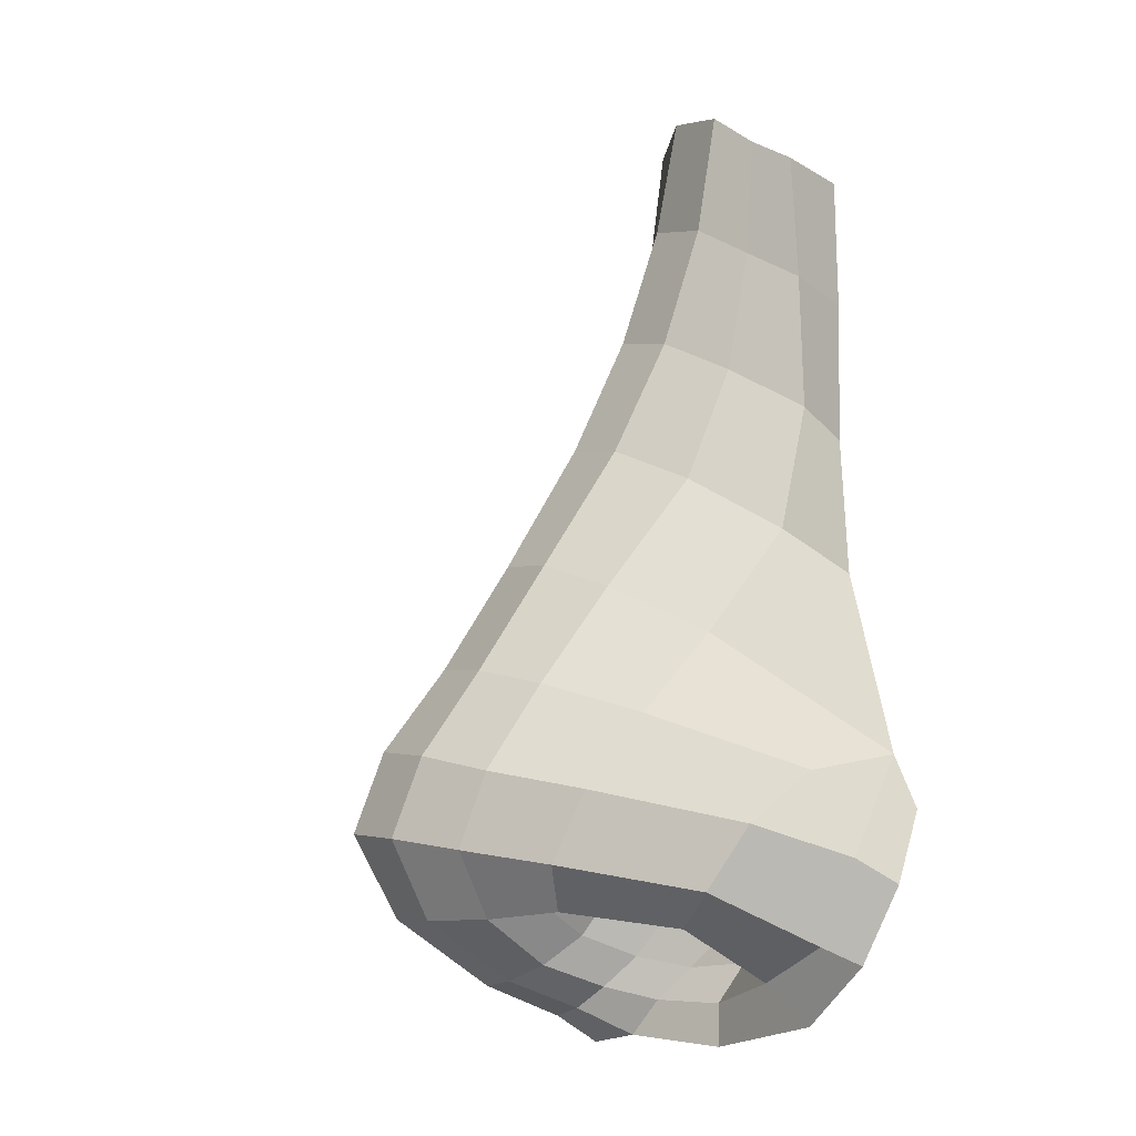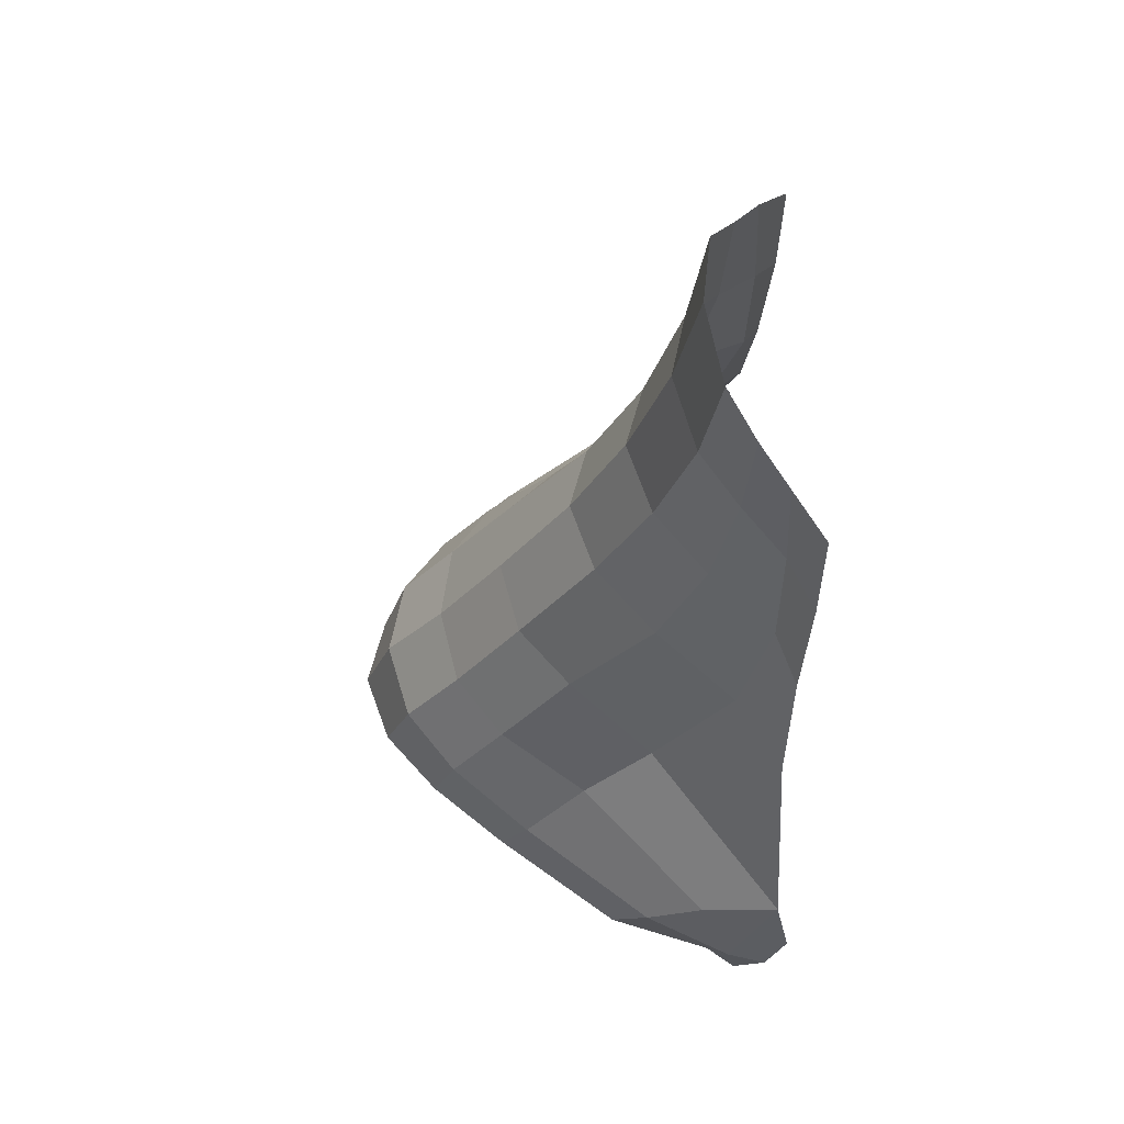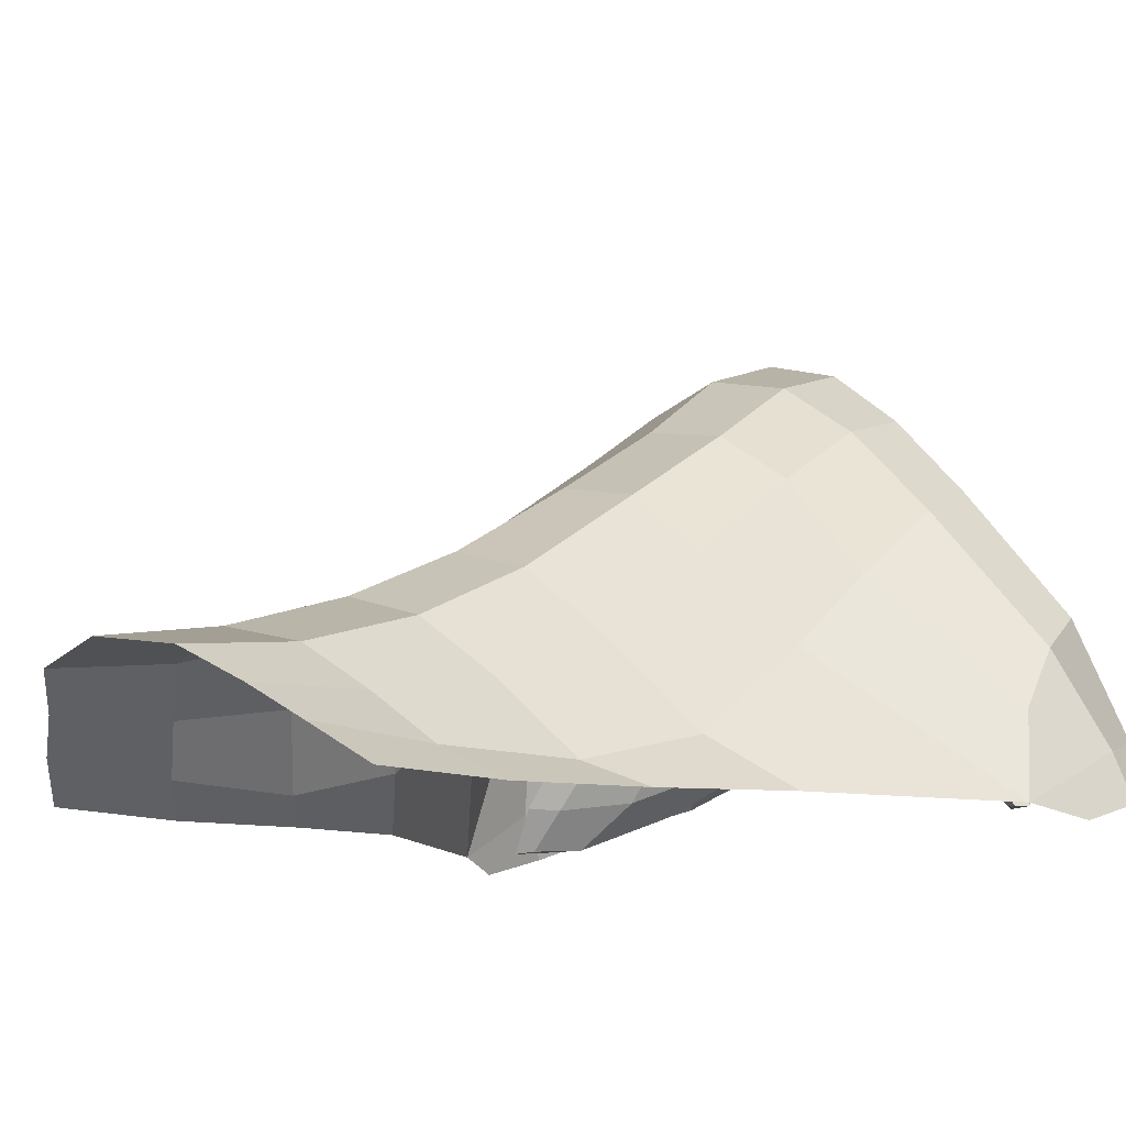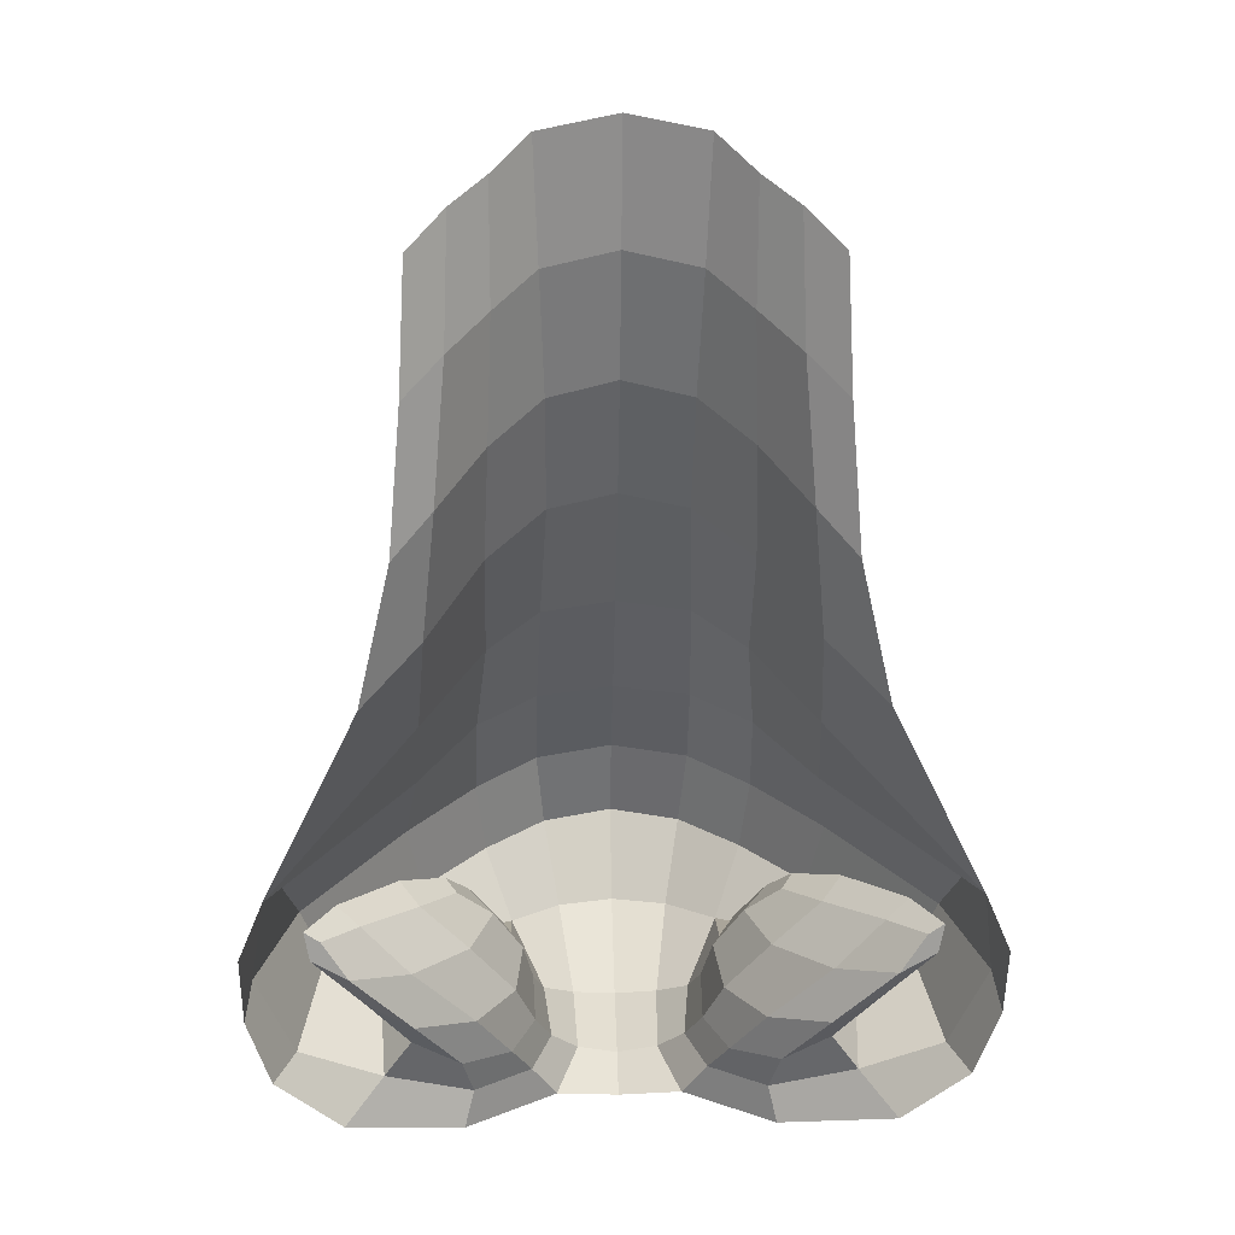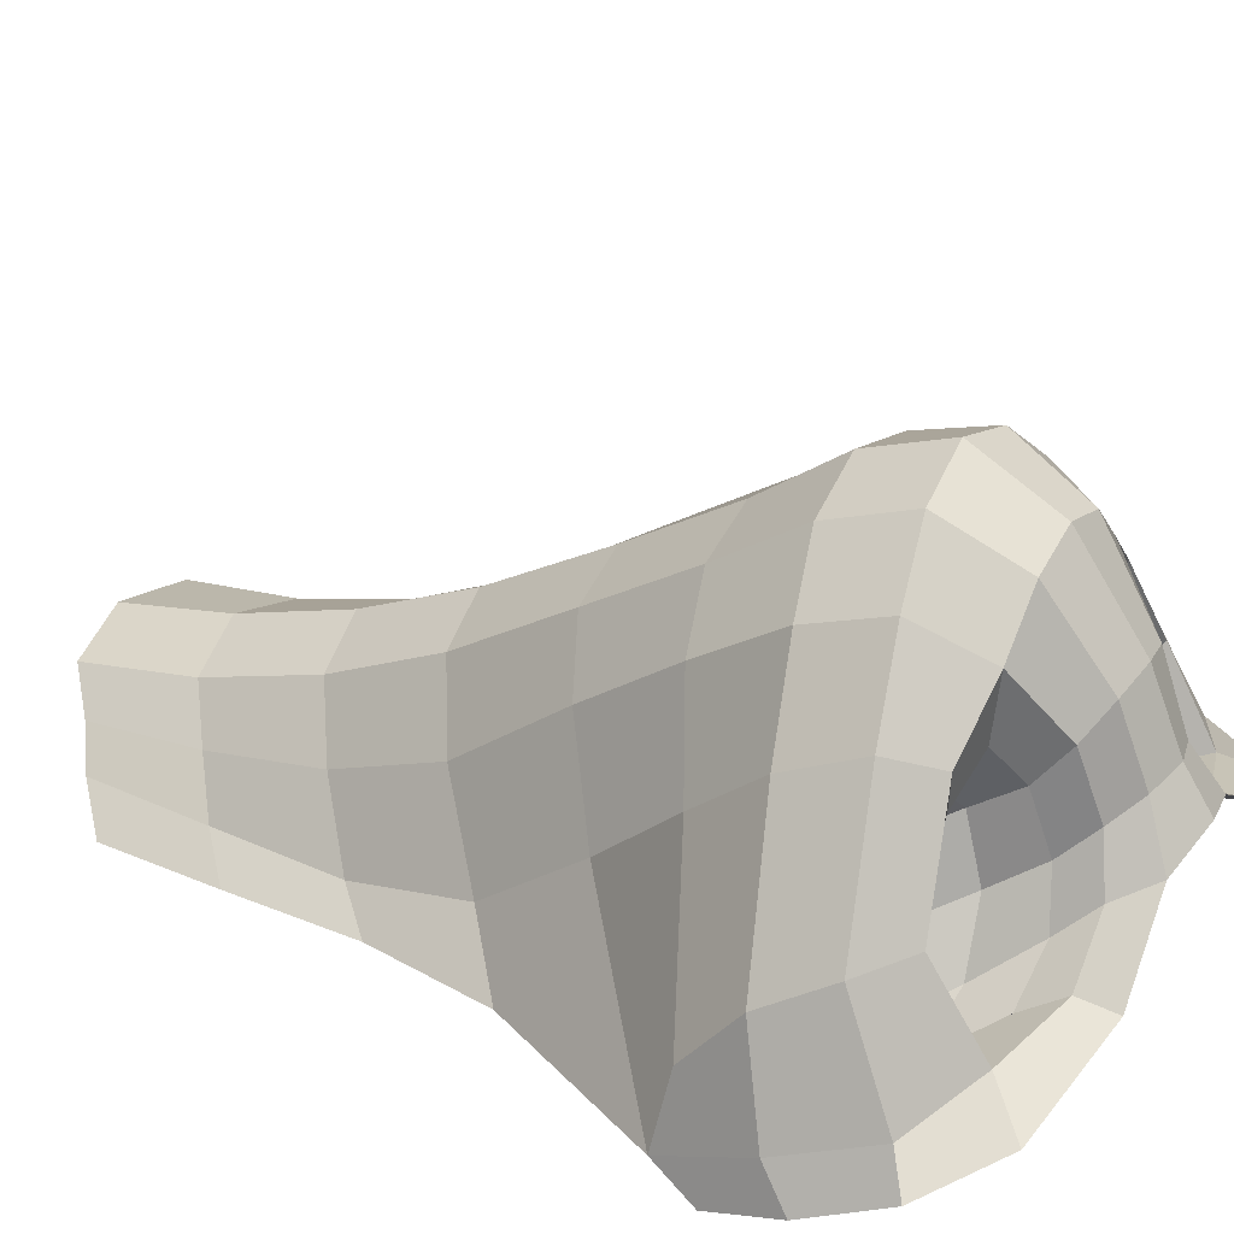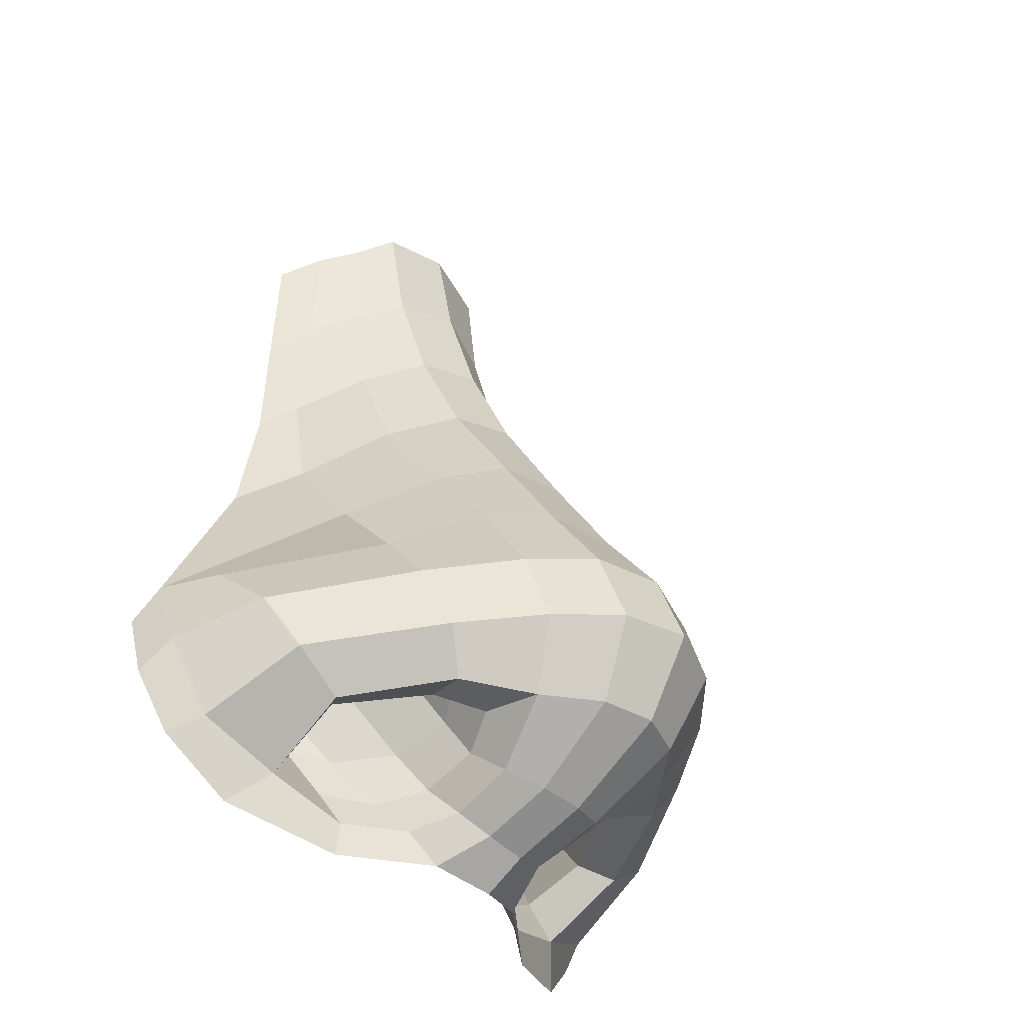
<metadata>
{"format":"obj","ext":"obj","renderer":"f3d","projection":"perspective","resolution":1024,"background":"white","views":[{"elev":-6.7,"azim":72.1,"up":"+Y"},{"elev":63.1,"azim":86.8,"up":"+Y"},{"elev":-11.3,"azim":-135.7,"up":"+Z"},{"elev":15.7,"azim":178.0,"up":"+Y"},{"elev":30.6,"azim":-61.3,"up":"+Z"},{"elev":-39.0,"azim":-51.7,"up":"+Y"}]}
</metadata>
<code>
o nose
v -0.3569 -2.279 1.031
v -0.2308 -2.129 1.327
v -0.3829 -2.001 1.216
v -0.4973 -2.073 0.9276
v -0.2481 -1.968 1.746
v -0.4243 -1.87 1.594
v -0.6108 -1.604 1.98
v -0.3254 -1.617 2.252
v -0.4119 -1.155 2.486
v -0.7653 -1.218 2.191
v -1.13 -1.297 1.768
v -0.9614 -1.556 1.677
v -1.654 -1.44 1.074
v -1.347 -1.643 1.088
v 0 -2.187 1.373
v 0 -2.344 1.135
v 0 -1.128 2.611
v 0 -1.619 2.348
v 0 -2.006 1.804
v -0.8201 -2.079 0.6798
v -0.8744 -2.317 0.7005
v -1.311 -1.943 0.5936
v -1.524 -2.167 0.4297
v -1.774 -1.73 0.4707
v -1.89 -1.829 0.2801
v -1.985 -1.257 0.3606
v -2.009 -1.397 0.1182
v -1.772 -1.077 0.8679
v -1.836 -0.7921 0.5376
v -1.887 -0.7054 0.0777
v -0.4548 -0.6893 2.325
v -0.8161 -0.7794 2.05
v 0 -0.6526 2.436
v -1.211 -0.8867 1.601
v -1.131 -0.461 1.234
v -0.7974 -0.2874 1.728
v -0.4492 -0.1958 1.99
v 0 -0.1676 2.077
v -1.091 0.00157 0.8272
v -0.7319 0.2855 1.304
v -0.4268 0.4257 1.593
v 0 0.4616 1.686
v -0.3965 1.795 0.8293
v 0 1.868 0.955
v 0 2.581 0.7285
v -0.4236 2.501 0.6189
v -0.9614 1.351 0.1704
v -0.6938 1.601 0.5373
v -0.6673 2.321 0.4038
v -0.8955 2.143 0.1685
v 0 1.185 1.265
v -0.391 1.128 1.142
v -1.184 1.118 0.0504
v -1.367 0.3289 0.08586
v -1.037 0.6158 0.3504
v -0.7234 0.9321 0.809
v -0.4759 -1.825 1.048
v -0.6079 -1.886 0.7621
v -0.4857 -1.703 1.381
v -0.6096 -1.565 1.598
v -0.8777 -1.512 1.416
v -1.197 -1.54 0.9122
v -0.8789 -1.853 0.5444
v -1.154 -1.717 0.5402
v -0.7972 -1.601 0.5475
v -1.125 -1.529 0.3057
v -1.379 -1.381 0.2914
v -1.36 -1.231 0.6483
v -1.002 -1.252 1.172
v -0.6776 -1.346 1.397
v -0.5425 -1.459 1.229
v -0.5824 -1.568 0.8789
v -1.524 -0.8225 0.329
v -1.681 -0.8775 0.09347
v -1.595 -0.9392 0.1052
v -1.401 -0.942 0.3172
v -1.099 -0.9781 0.6793
v -1.212 -0.8629 0.7723
v -0.9051 -1.017 0.9713
v -0.9712 -0.9567 1.049
v -1.453 -1.164 0.1176
v -1.136 -1.239 0.3618
v -1.652 -1.047 0.1087
v -1.544 -0.9285 0.4227
v -1.189 -0.9762 0.9581
v -0.8438 -1.099 1.23
v -0.7069 -1.195 1.096
v -0.831 -1.25 0.7292
v 0.3569 -2.279 1.031
v 0.4973 -2.073 0.9276
v 0.3829 -2.001 1.216
v 0.2308 -2.129 1.327
v 0.4243 -1.87 1.594
v 0.2481 -1.968 1.746
v 0.6108 -1.604 1.98
v 0.3254 -1.617 2.252
v 0.7653 -1.218 2.191
v 0.4119 -1.155 2.486
v 0.9614 -1.556 1.677
v 1.13 -1.297 1.768
v 1.347 -1.643 1.088
v 1.654 -1.44 1.074
v 0.8744 -2.317 0.7005
v 0.8201 -2.079 0.6798
v 1.524 -2.167 0.4297
v 1.311 -1.943 0.5936
v 1.89 -1.829 0.2801
v 1.774 -1.73 0.4707
v 1.985 -1.257 0.3606
v 2.009 -1.397 0.1182
v 2.015 -0.9997 0.007416
v 1.887 -0.7054 0.0777
v 1.836 -0.7921 0.5376
v 1.772 -1.077 0.8679
v 0.4548 -0.6893 2.325
v 0.8161 -0.7794 2.05
v 1.211 -0.8867 1.601
v 1.131 -0.461 1.234
v 0.7974 -0.2874 1.728
v 0.4492 -0.1958 1.99
v 1.091 0.00157 0.8272
v 0.7319 0.2855 1.304
v 0.4268 0.4257 1.593
v 0.3965 1.795 0.8293
v 0.4236 2.501 0.6189
v 0.6938 1.601 0.5373
v 0.6673 2.321 0.4038
v 0.391 1.128 1.142
v 0.7234 0.9321 0.809
v 1.037 0.6158 0.3504
v 1.367 0.3289 0.08586
v 0.6079 -1.886 0.7621
v 0.4759 -1.825 1.048
v 0.4857 -1.703 1.381
v 0.6096 -1.565 1.598
v 0.8777 -1.512 1.416
v 1.197 -1.54 0.9122
v 0.8789 -1.853 0.5444
v 1.154 -1.717 0.5402
v 1.125 -1.529 0.3057
v 0.7972 -1.601 0.5475
v 1.379 -1.381 0.2914
v 1.36 -1.231 0.6483
v 1.002 -1.252 1.172
v 0.6776 -1.346 1.397
v 0.5425 -1.459 1.229
v 0.5824 -1.568 0.8789
v 1.524 -0.8225 0.329
v 1.401 -0.942 0.3172
v 1.595 -0.9392 0.1052
v 1.681 -0.8775 0.09347
v 1.212 -0.8629 0.7723
v 1.099 -0.9781 0.6793
v 0.9051 -1.017 0.9713
v 0.9712 -0.9567 1.049
v 1.453 -1.164 0.1176
v 1.136 -1.239 0.3618
v 1.652 -1.047 0.1087
v 1.544 -0.9285 0.4227
v 1.189 -0.9762 0.9581
v 0.8438 -1.099 1.23
v 0.7069 -1.195 1.096
v 0.831 -1.25 0.7292
v 0.6687 3.006 0.3606
v 0.4524 3.198 0.5197
v 0 3.282 0.5963
v -0.4524 3.198 0.5197
v -0.6687 3.006 0.3606
v -0.8716 2.865 0.2028
v 0.9614 1.351 0.1704
v 0.8955 2.143 0.1685
v 0.8716 2.865 0.2028
v 1.184 1.118 0.0504
v -1.115 1.937 0.01409
v 1.115 1.937 0.01409
v 1.08 2.665 0.01706
v -1.08 2.665 0.01706
v -2.015 -0.9997 0.007416
f 1 2 3 4
f 2 5 6 3
f 7 6 5 8
f 8 9 10 7
f 10 11 12 7
f 11 13 14 12
f 15 2 1 16
f 17 9 8 18
f 15 19 5 2
f 8 5 19 18
f 4 20 21 1
f 21 20 22 23
f 23 22 24 25
f 13 24 22 14
f 24 26 27 25
f 26 28 29 30
f 13 28 26 24
f 31 32 10 9
f 17 33 31 9
f 32 34 11 10
f 34 28 13 11
f 34 35 29 28
f 32 36 35 34
f 36 32 31 37
f 33 38 37 31
f 35 39 30 29
f 36 40 39 35
f 37 41 40 36
f 38 42 41 37
f 43 44 45 46
f 47 48 49 50
f 51 44 43 52
f 52 41 42 51
f 47 53 54 55
f 56 40 41 52
f 55 39 40 56
f 30 39 55 54
f 4 3 57 58
f 3 6 59 57
f 6 7 60 59
f 7 12 61 60
f 12 14 62 61
f 58 63 20 4
f 22 20 63 64
f 22 64 62 14
f 58 65 66 63
f 64 63 66 67
f 67 68 62 64
f 61 62 68 69
f 60 61 69 70
f 59 60 70 71
f 57 59 71 72
f 58 57 72 65
f 73 74 75 76
f 76 77 78 73
f 79 80 78 77
f 81 82 76 75
f 83 81 75 74
f 73 84 83 74
f 85 84 73 78
f 86 85 78 80
f 87 86 80 79
f 88 87 79 77
f 82 88 77 76
f 65 72 88 82
f 71 87 88 72
f 70 86 87 71
f 69 85 86 70
f 68 84 85 69
f 67 83 84 68
f 66 81 83 67
f 65 82 81 66
f 89 90 91 92
f 92 91 93 94
f 95 96 94 93
f 96 95 97 98
f 97 95 99 100
f 100 99 101 102
f 15 16 89 92
f 17 18 96 98
f 15 92 94 19
f 96 18 19 94
f 90 89 103 104
f 103 105 106 104
f 105 107 108 106
f 102 101 106 108
f 109 110 111 112
f 109 112 113 114
f 102 108 109 114
f 115 98 97 116
f 17 98 115 33
f 116 97 100 117
f 117 100 102 114
f 117 114 113 118
f 116 117 118 119
f 119 120 115 116
f 33 115 120 38
f 118 113 112 121
f 119 118 121 122
f 120 119 122 123
f 38 120 123 42
f 124 125 45 44
f 126 127 125 124
f 51 128 124 44
f 128 51 42 123
f 128 129 126 124
f 129 128 123 122
f 130 129 122 121
f 112 131 130 121
f 90 132 133 91
f 91 133 134 93
f 93 134 135 95
f 95 135 136 99
f 99 136 137 101
f 132 90 104 138
f 106 139 138 104
f 106 101 137 139
f 132 138 140 141
f 139 142 140 138
f 142 139 137 143
f 136 144 143 137
f 135 145 144 136
f 134 146 145 135
f 133 147 146 134
f 132 141 147 133
f 148 149 150 151
f 149 148 152 153
f 154 153 152 155
f 156 150 149 157
f 158 151 150 156
f 148 151 158 159
f 160 152 148 159
f 161 155 152 160
f 162 154 155 161
f 163 153 154 162
f 157 149 153 163
f 141 157 163 147
f 146 147 163 162
f 145 146 162 161
f 144 145 161 160
f 143 144 160 159
f 142 143 159 158
f 140 142 158 156
f 141 140 156 157
f 127 164 165 125
f 45 125 165 166
f 46 45 166 167
f 50 49 168 169
f 170 126 129 130
f 170 171 127 126
f 171 172 164 127
f 52 43 48 56
f 49 48 43 46
f 168 49 46 167
f 170 130 131 173
f 47 55 56 48
f 47 50 174 53
f 171 170 173 175
f 172 171 175 176
f 50 169 177 174
f 108 107 110 109
f 27 26 30 178

</code>
